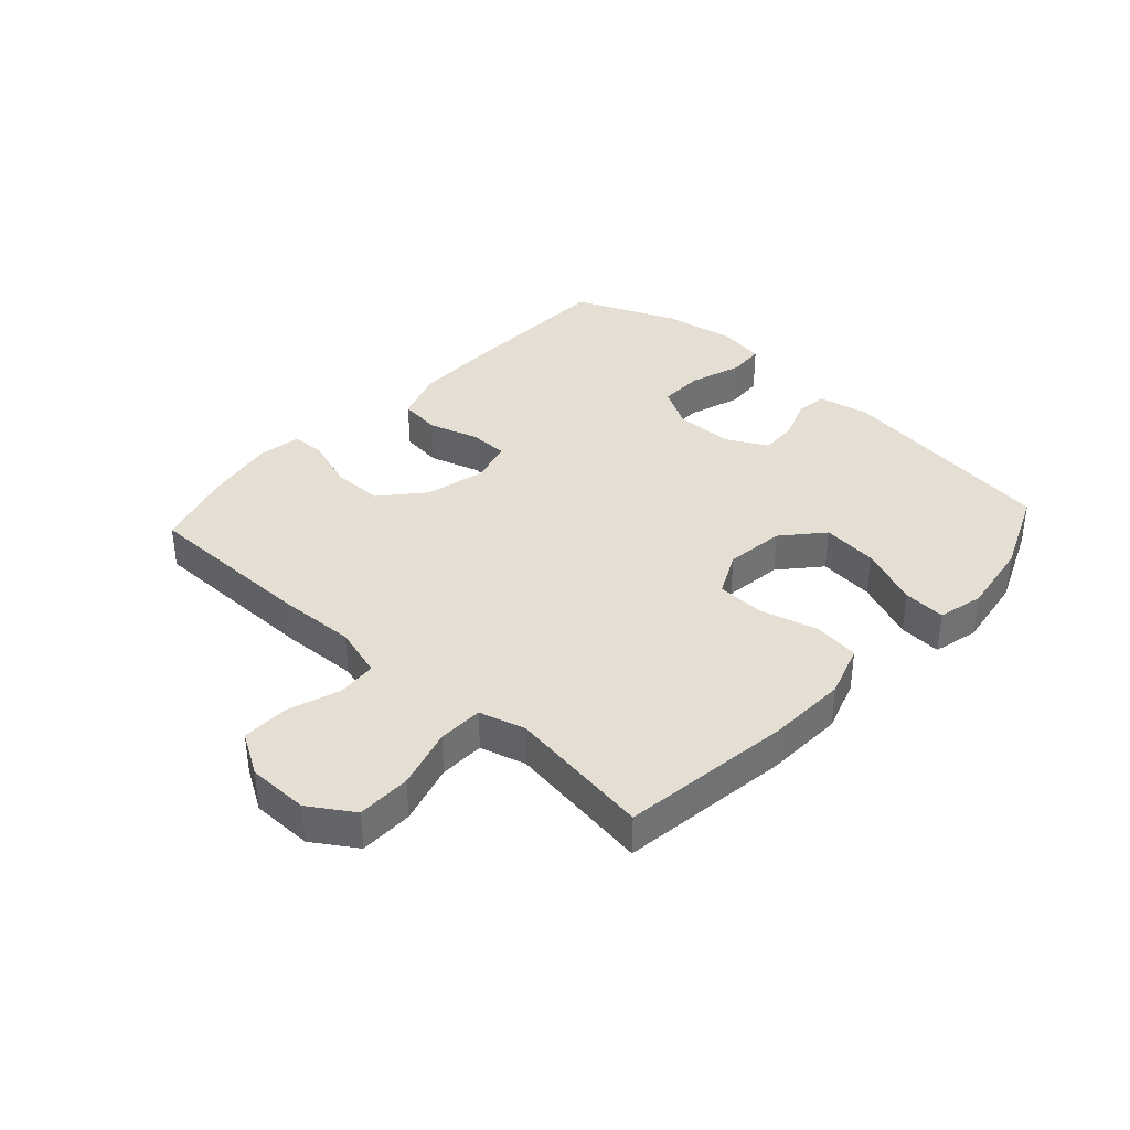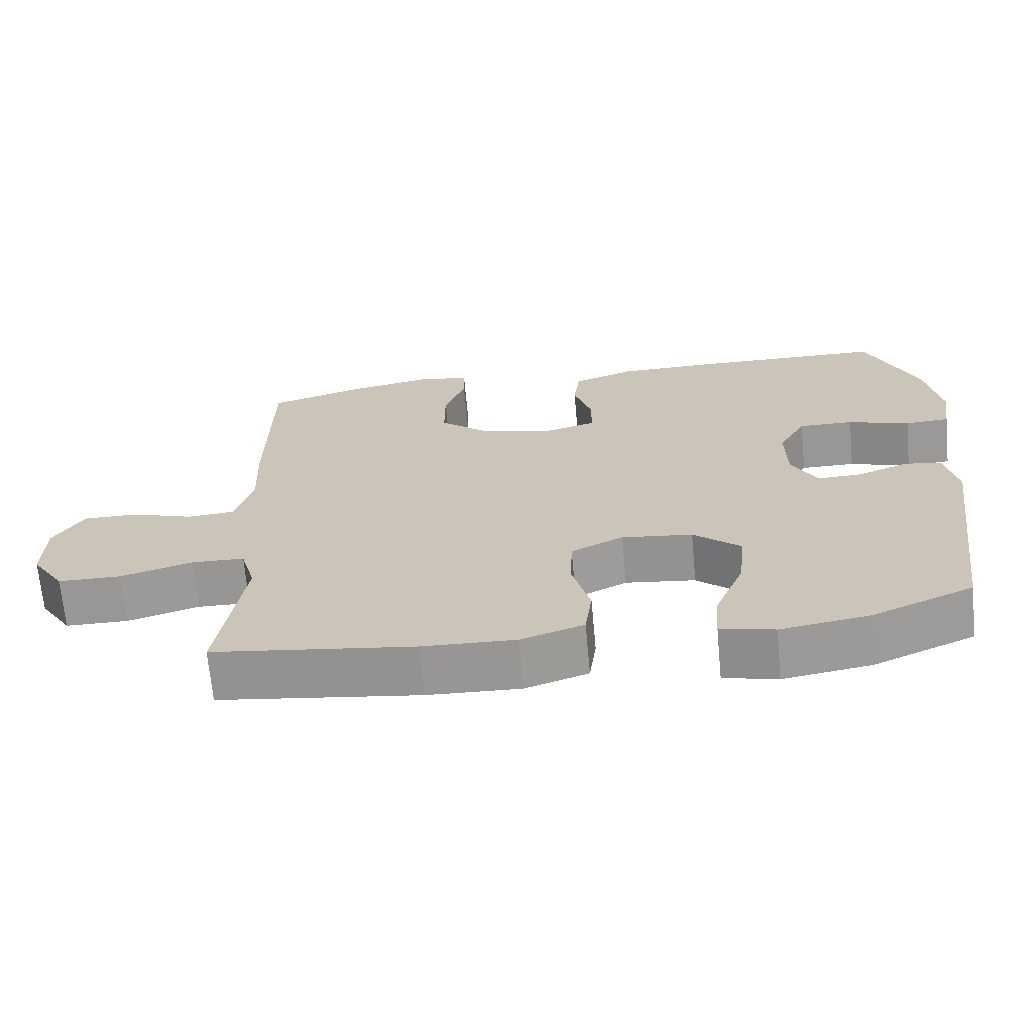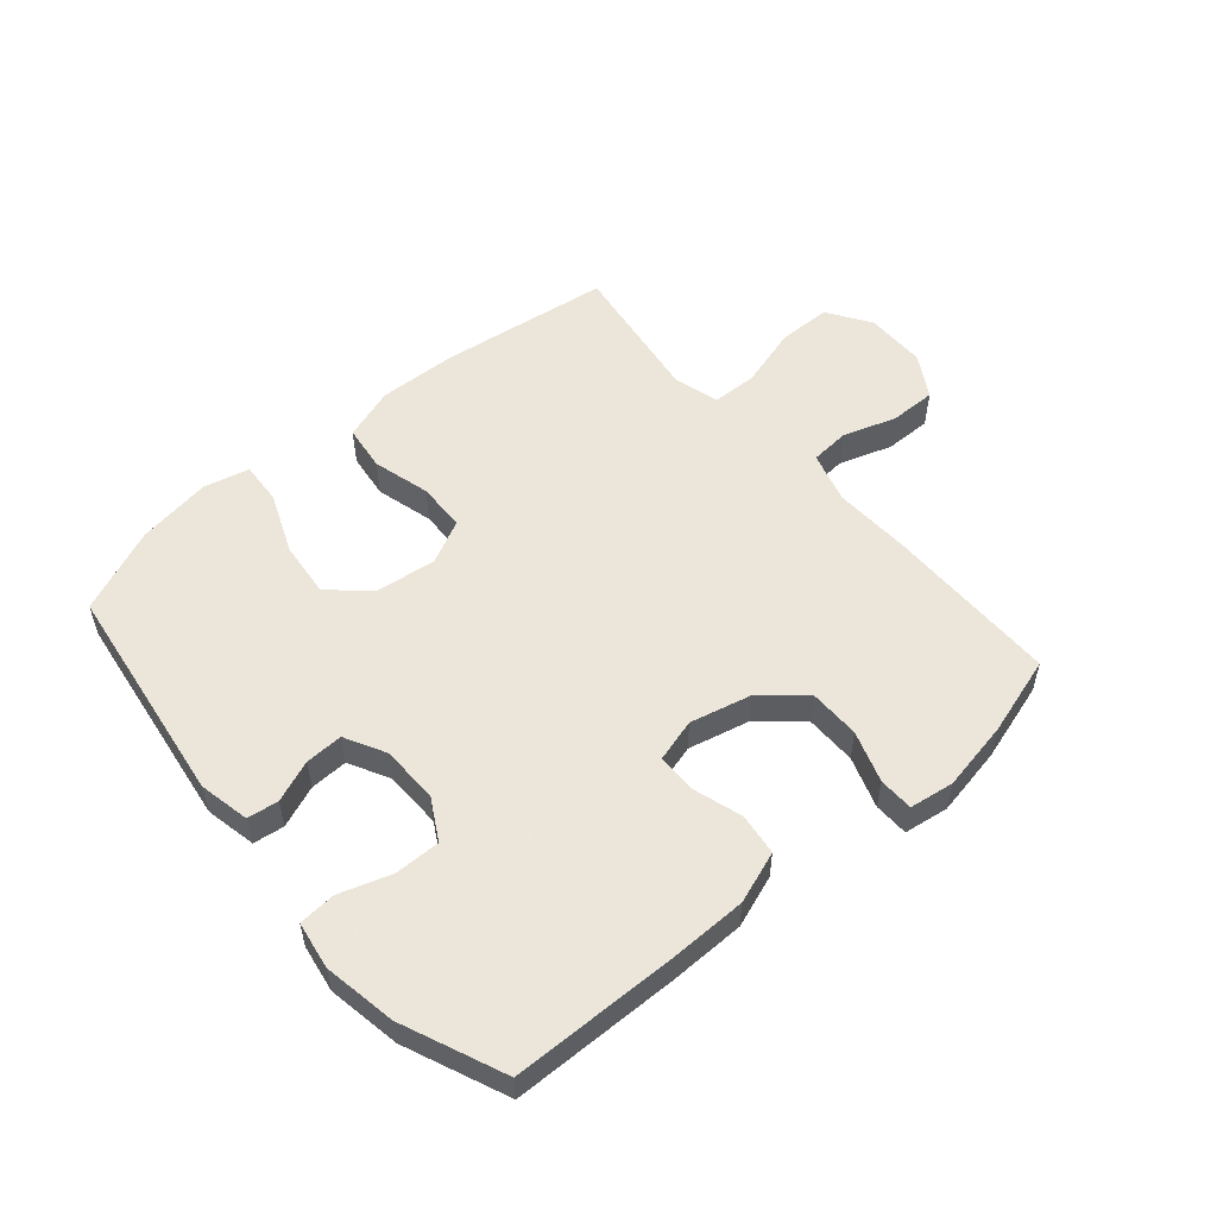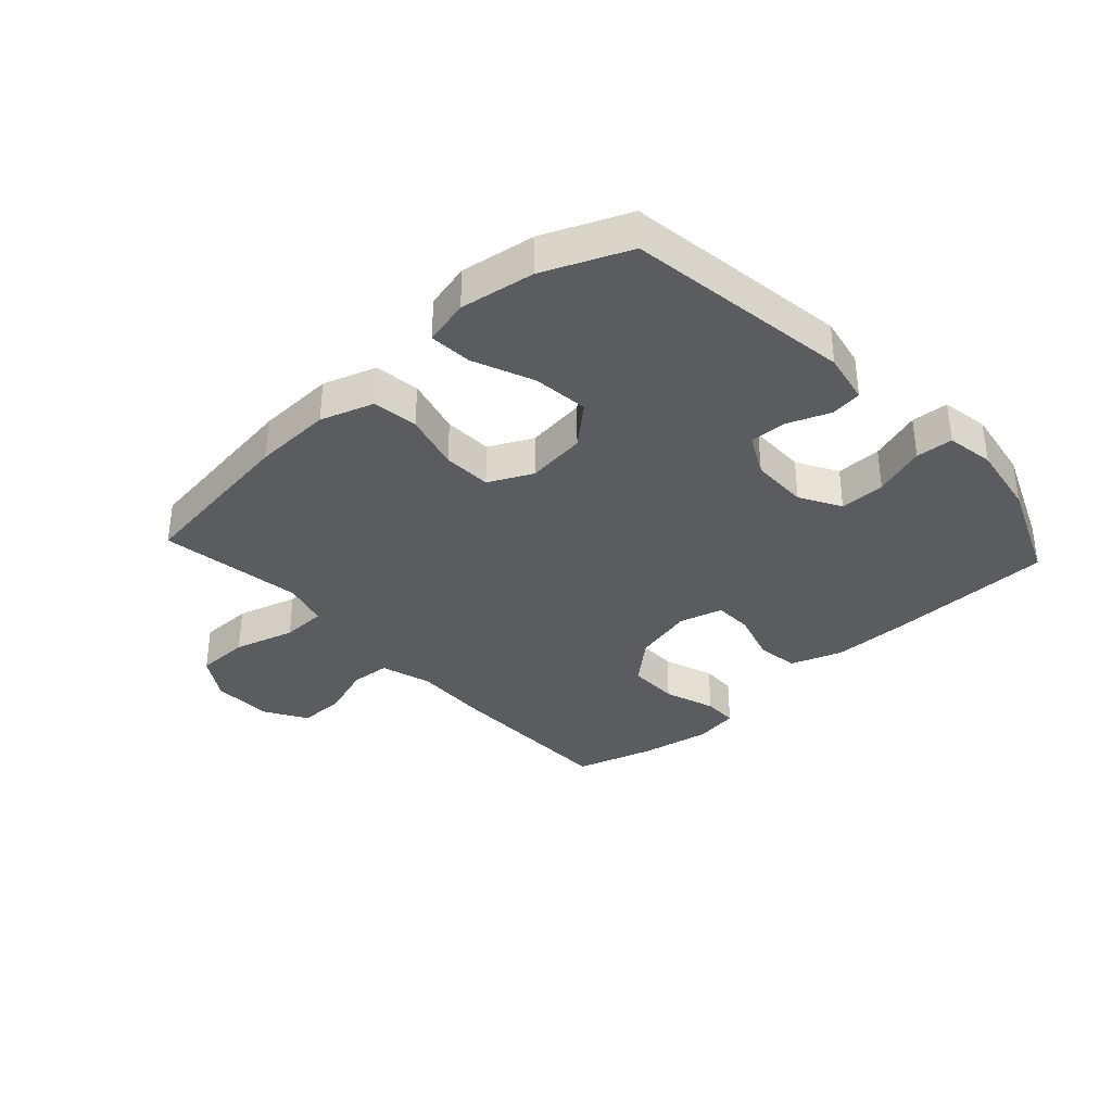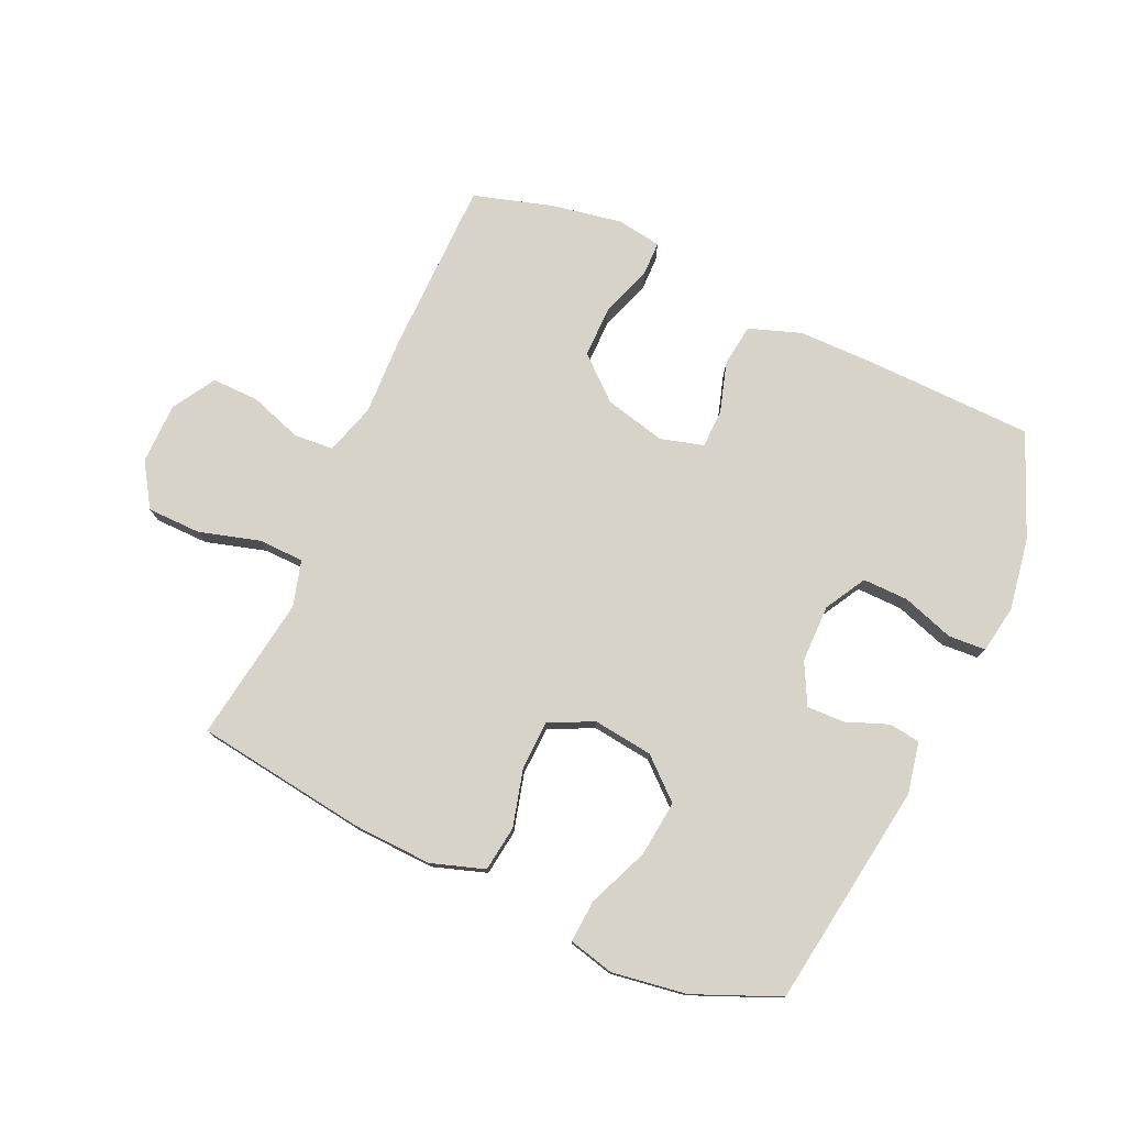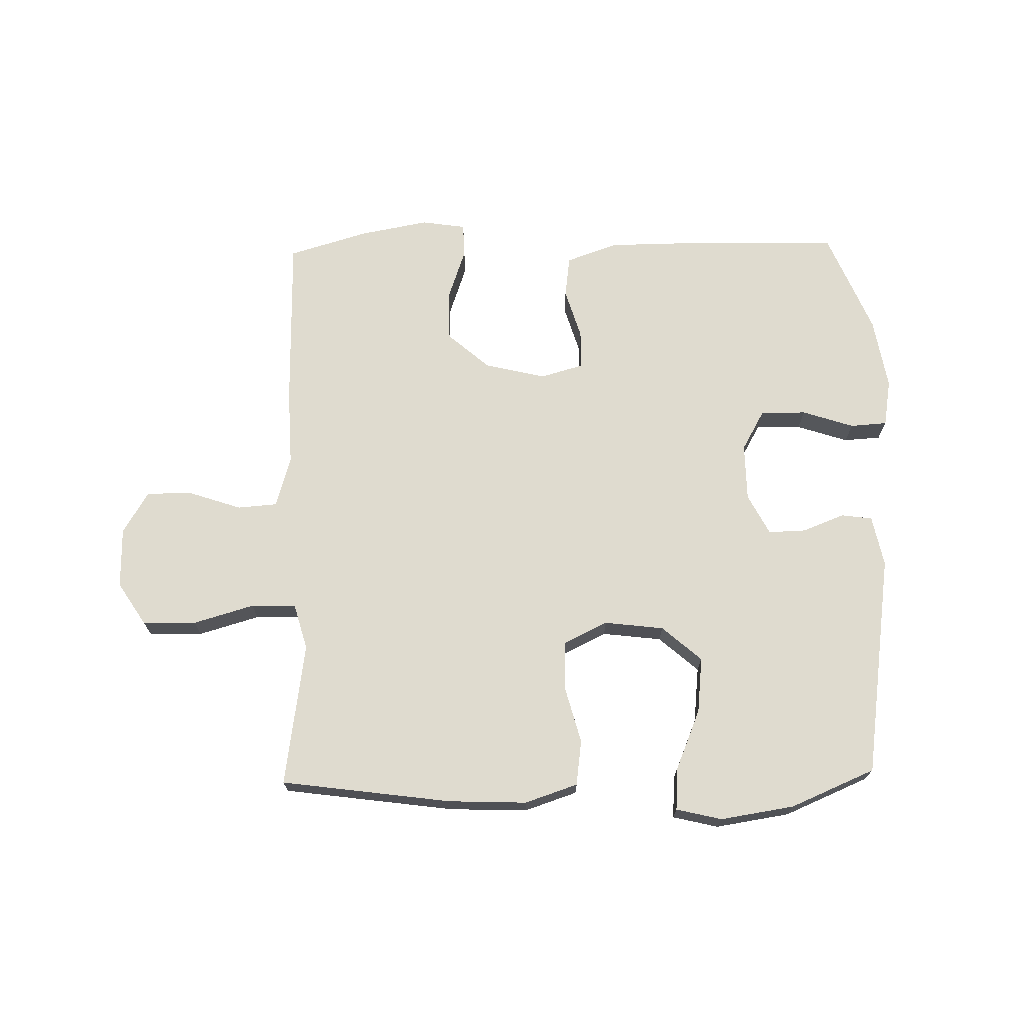
<metadata>
{"format":"obj","ext":"obj","renderer":"f3d","projection":"perspective","resolution":1024,"background":"white","views":[{"elev":37.2,"azim":132.4,"up":"+Y"},{"elev":-68.3,"azim":-174.7,"up":"+Z"},{"elev":54.2,"azim":-40.8,"up":"+Y"},{"elev":-35.2,"azim":-137.5,"up":"+Y"},{"elev":77.0,"azim":-155.5,"up":"+Y"},{"elev":70.4,"azim":178.8,"up":"+Y"}]}
</metadata>
<code>
v 0.5 0.07 -0.5
v 0.219 0.07 -0.538
v 0.09 0.07 -0.543
v 0.003 0.07 -0.514
v -0.007 0.07 -0.439
v 0.018 0.07 -0.345
v 0.015 0.07 -0.265
v -0.057 0.07 -0.23
v -0.155 0.07 -0.242
v -0.22 0.07 -0.299
v -0.21 0.07 -0.391
v -0.169 0.07 -0.49
v -0.164 0.07 -0.56
v -0.239 0.07 -0.578
v -0.361 0.07 -0.559
v -0.5 0.07 -0.5
v -0.553 0.07 -0.131
v -0.536 0.07 -0.047
v -0.485 0.07 -0.04
v -0.416 0.07 -0.067
v -0.354 0.07 -0.069
v -0.319 0.07 -0.002
v -0.318 0.07 0.093
v -0.356 0.07 0.16
v -0.431 0.07 0.159
v -0.516 0.07 0.131
v -0.577 0.07 0.135
v -0.59 0.07 0.213
v -0.57 0.07 0.332
v -0.5 0.07 0.5
v -0.227 0.07 0.506
v -0.1 0.07 0.505
v -0.015 0.07 0.475
v -0.006 0.07 0.406
v -0.031 0.07 0.324
v -0.03 0.07 0.26
v 0.041 0.07 0.24
v 0.141 0.07 0.264
v 0.21 0.07 0.324
v 0.21 0.07 0.408
v 0.181 0.07 0.492
v 0.182 0.07 0.549
v 0.255 0.07 0.56
v 0.369 0.07 0.539
v 0.5 0.07 0.5
v 0.503 0.07 0.213
v 0.498 0.07 0.086
v 0.523 0.07 0.002
v 0.588 0.07 -0.003
v 0.674 0.07 0.026
v 0.751 0.07 0.027
v 0.793 0.07 -0.043
v 0.794 0.07 -0.143
v 0.748 0.07 -0.214
v 0.66 0.07 -0.215
v 0.56 0.07 -0.186
v 0.486 0.07 -0.188
v 0.465 0.07 -0.263
v 0.482 0.07 -0.379
v 0.5 0 -0.5
v 0.219 0 -0.538
v 0.09 0 -0.543
v 0.003 0 -0.514
v -0.007 0 -0.439
v 0.018 0 -0.345
v 0.015 0 -0.265
v -0.057 0 -0.23
v -0.155 0 -0.242
v -0.22 0 -0.299
v -0.21 0 -0.391
v -0.169 0 -0.49
v -0.164 0 -0.56
v -0.239 0 -0.578
v -0.361 0 -0.559
v -0.5 0 -0.5
v -0.553 0 -0.131
v -0.536 0 -0.047
v -0.485 0 -0.04
v -0.416 0 -0.067
v -0.354 0 -0.069
v -0.319 0 -0.002
v -0.318 0 0.093
v -0.356 0 0.16
v -0.431 0 0.159
v -0.516 0 0.131
v -0.577 0 0.135
v -0.59 0 0.213
v -0.57 0 0.332
v -0.5 0 0.5
v -0.227 0 0.506
v -0.1 0 0.505
v -0.015 0 0.475
v -0.006 0 0.406
v -0.031 0 0.324
v -0.03 0 0.26
v 0.041 0 0.24
v 0.141 0 0.264
v 0.21 0 0.324
v 0.21 0 0.408
v 0.181 0 0.492
v 0.182 0 0.549
v 0.255 0 0.56
v 0.369 0 0.539
v 0.5 0 0.5
v 0.503 0 0.213
v 0.498 0 0.086
v 0.523 0 0.002
v 0.588 0 -0.003
v 0.674 0 0.026
v 0.751 0 0.027
v 0.793 0 -0.043
v 0.794 0 -0.143
v 0.748 0 -0.214
v 0.66 0 -0.215
v 0.56 0 -0.186
v 0.486 0 -0.188
v 0.465 0 -0.263
v 0.482 0 -0.379
f 53 54 55 56
f 53 56 57
f 52 53 57
f 49 50 51 52
f 48 49 52 57
f 47 48 57 58
f 45 46 47 58
f 43 44 45 58
f 40 41 42 43
f 39 40 43 58
f 32 33 34 35
f 32 35 36
f 31 32 36
f 30 31 36
f 29 30 36
f 28 29 36 37
f 25 26 27 28
f 24 25 28 37
f 17 18 19 20
f 17 20 21
f 16 17 21
f 15 16 21 22
f 11 12 13 14
f 10 11 14 15
f 3 4 5 6
f 3 6 7
f 59 1 2 3
f 59 3 7
f 38 39 58 59
f 37 38 59 7
f 23 24 37 7
f 22 23 7 8
f 10 15 22
f 9 10 22
f 8 9 22
f 115 114 113 112
f 116 115 112
f 116 112 111
f 111 110 109 108
f 116 111 108 107
f 117 116 107 106
f 117 106 105 104
f 117 104 103 102
f 102 101 100 99
f 117 102 99 98
f 94 93 92 91
f 95 94 91
f 95 91 90
f 95 90 89
f 95 89 88
f 96 95 88 87
f 87 86 85 84
f 96 87 84 83
f 79 78 77 76
f 80 79 76
f 80 76 75
f 81 80 75 74
f 73 72 71 70
f 74 73 70 69
f 65 64 63 62
f 66 65 62
f 62 61 60 118
f 66 62 118
f 118 117 98 97
f 66 118 97 96
f 66 96 83 82
f 67 66 82 81
f 81 74 69
f 81 69 68
f 81 68 67
f 1 60 61 2
f 2 61 62 3
f 3 62 63 4
f 4 63 64 5
f 5 64 65 6
f 6 65 66 7
f 7 66 67 8
f 8 67 68 9
f 9 68 69 10
f 10 69 70 11
f 11 70 71 12
f 12 71 72 13
f 13 72 73 14
f 14 73 74 15
f 15 74 75 16
f 16 75 76 17
f 17 76 77 18
f 18 77 78 19
f 19 78 79 20
f 20 79 80 21
f 21 80 81 22
f 22 81 82 23
f 23 82 83 24
f 24 83 84 25
f 25 84 85 26
f 26 85 86 27
f 27 86 87 28
f 28 87 88 29
f 29 88 89 30
f 30 89 90 31
f 31 90 91 32
f 32 91 92 33
f 33 92 93 34
f 34 93 94 35
f 35 94 95 36
f 36 95 96 37
f 37 96 97 38
f 38 97 98 39
f 39 98 99 40
f 40 99 100 41
f 41 100 101 42
f 42 101 102 43
f 43 102 103 44
f 44 103 104 45
f 45 104 105 46
f 46 105 106 47
f 47 106 107 48
f 48 107 108 49
f 49 108 109 50
f 50 109 110 51
f 51 110 111 52
f 52 111 112 53
f 53 112 113 54
f 54 113 114 55
f 55 114 115 56
f 56 115 116 57
f 57 116 117 58
f 58 117 118 59
f 59 118 60 1

</code>
